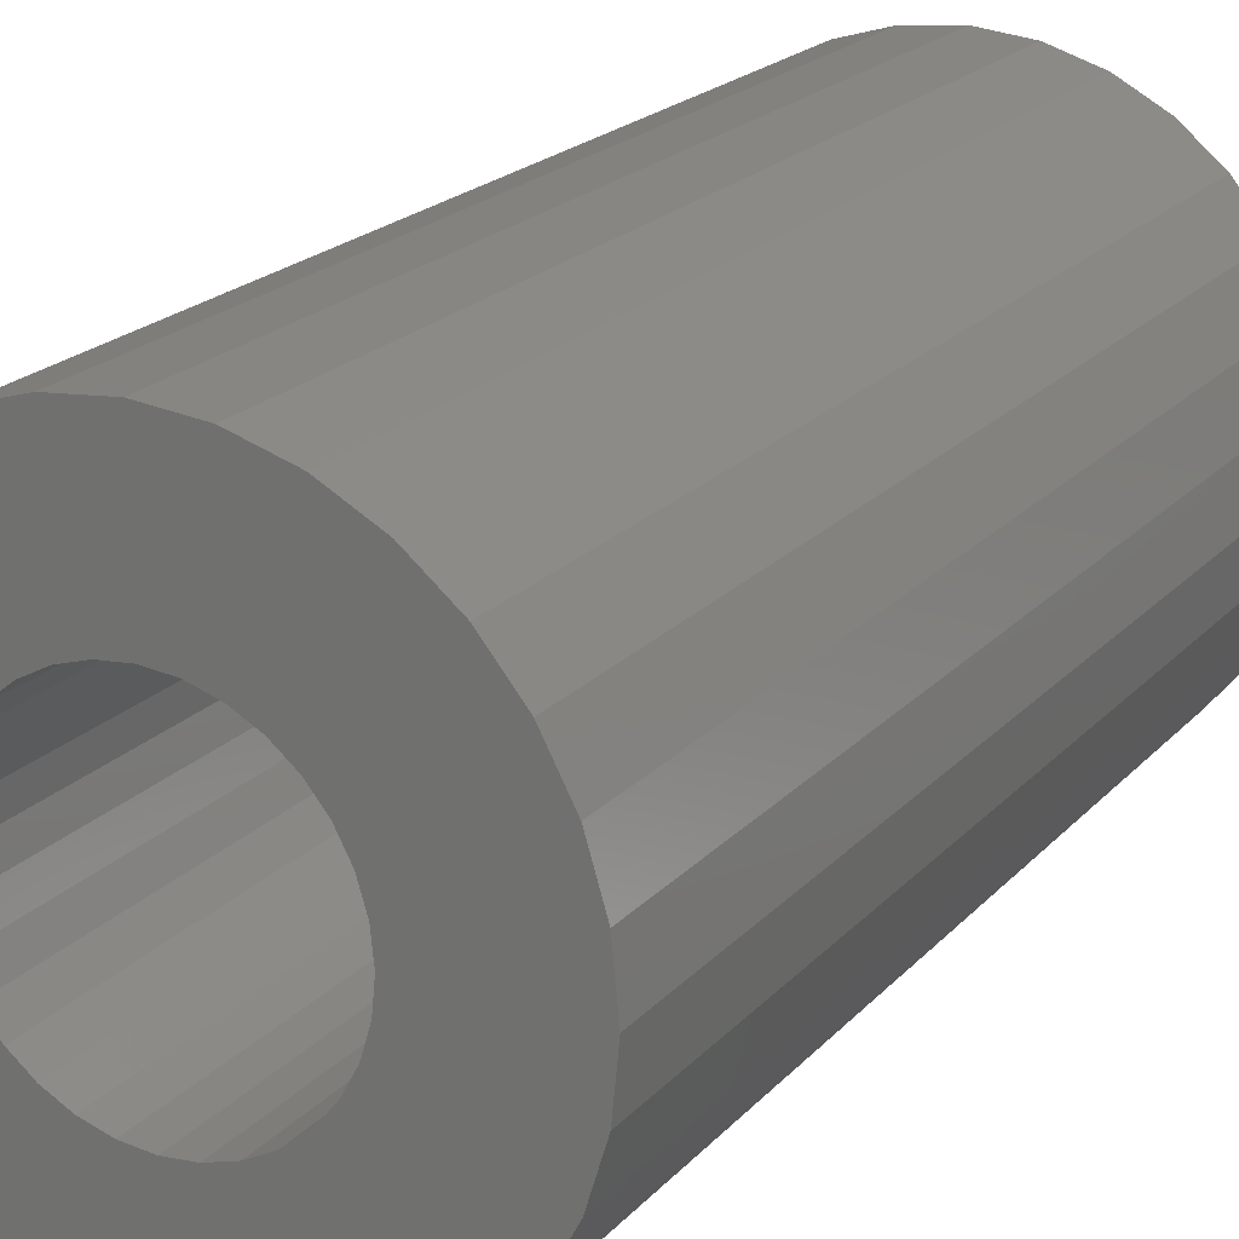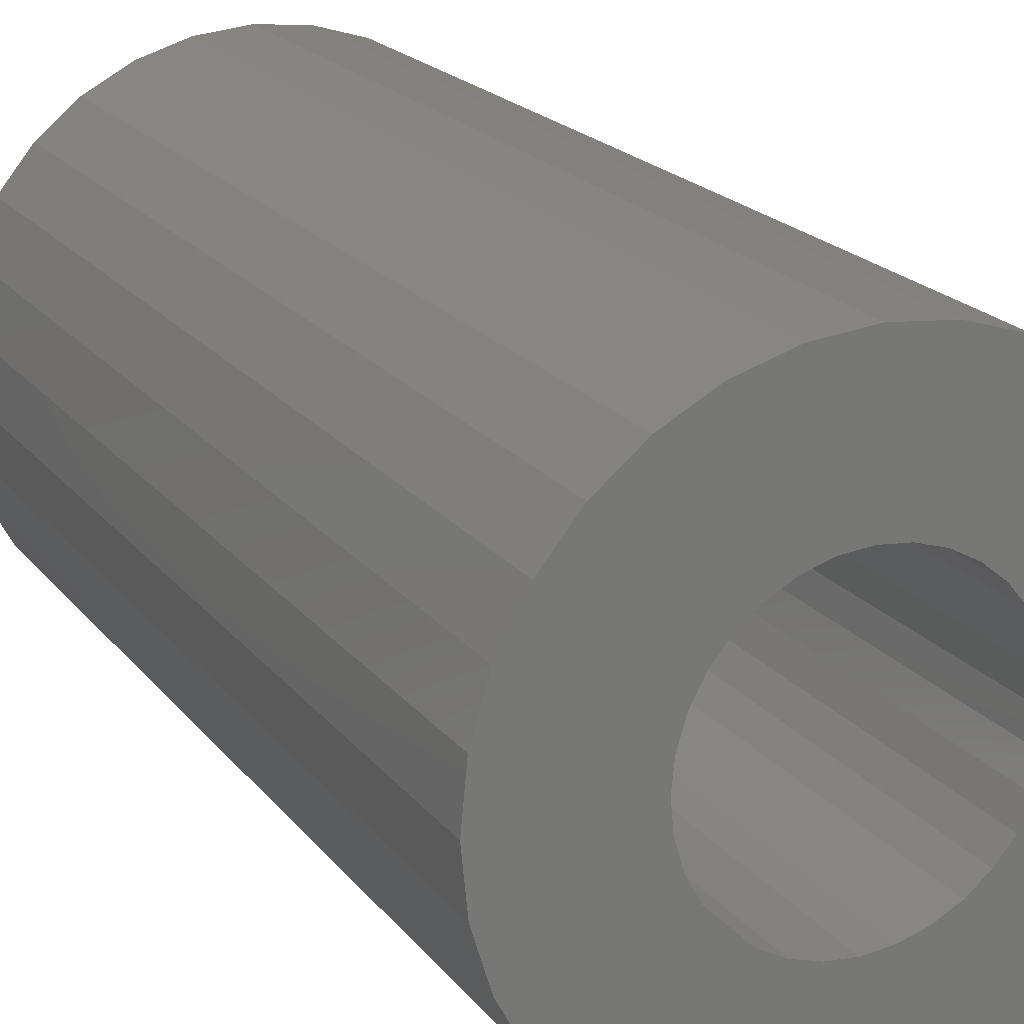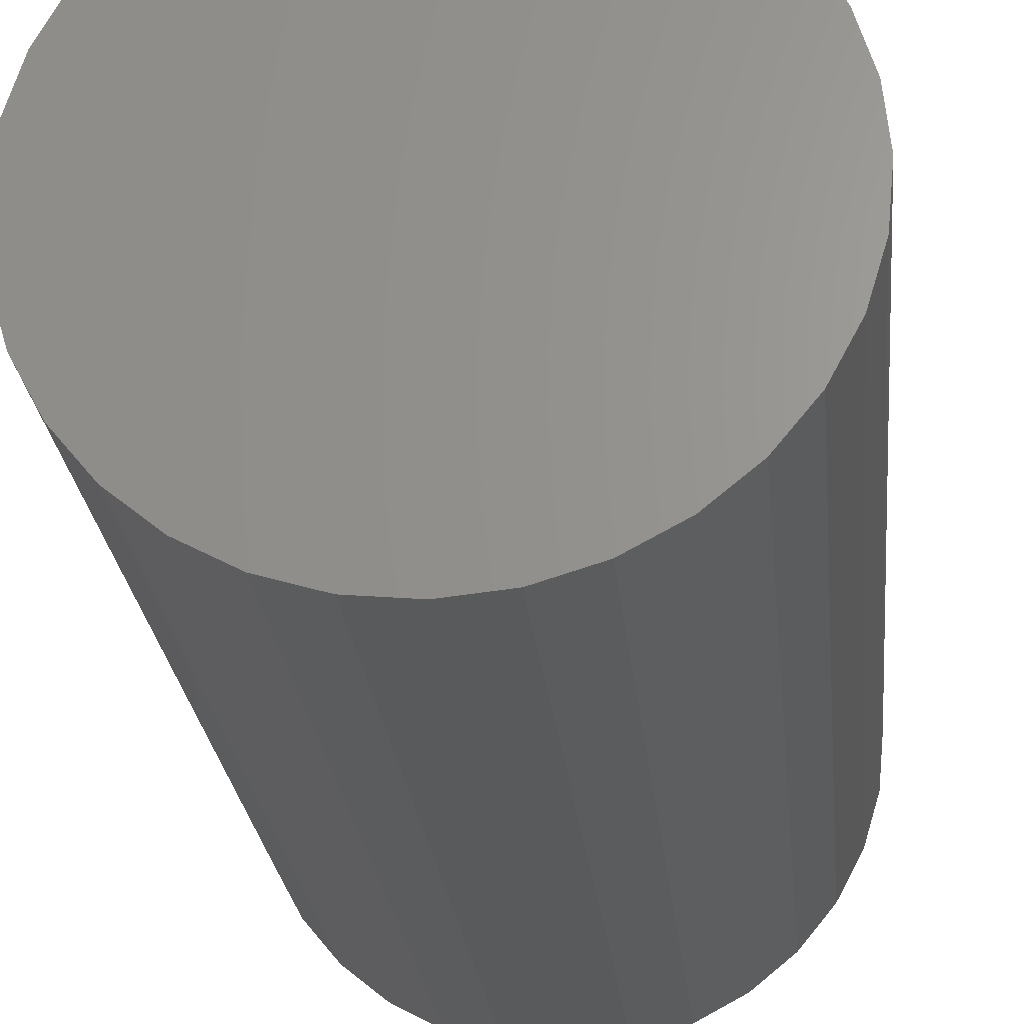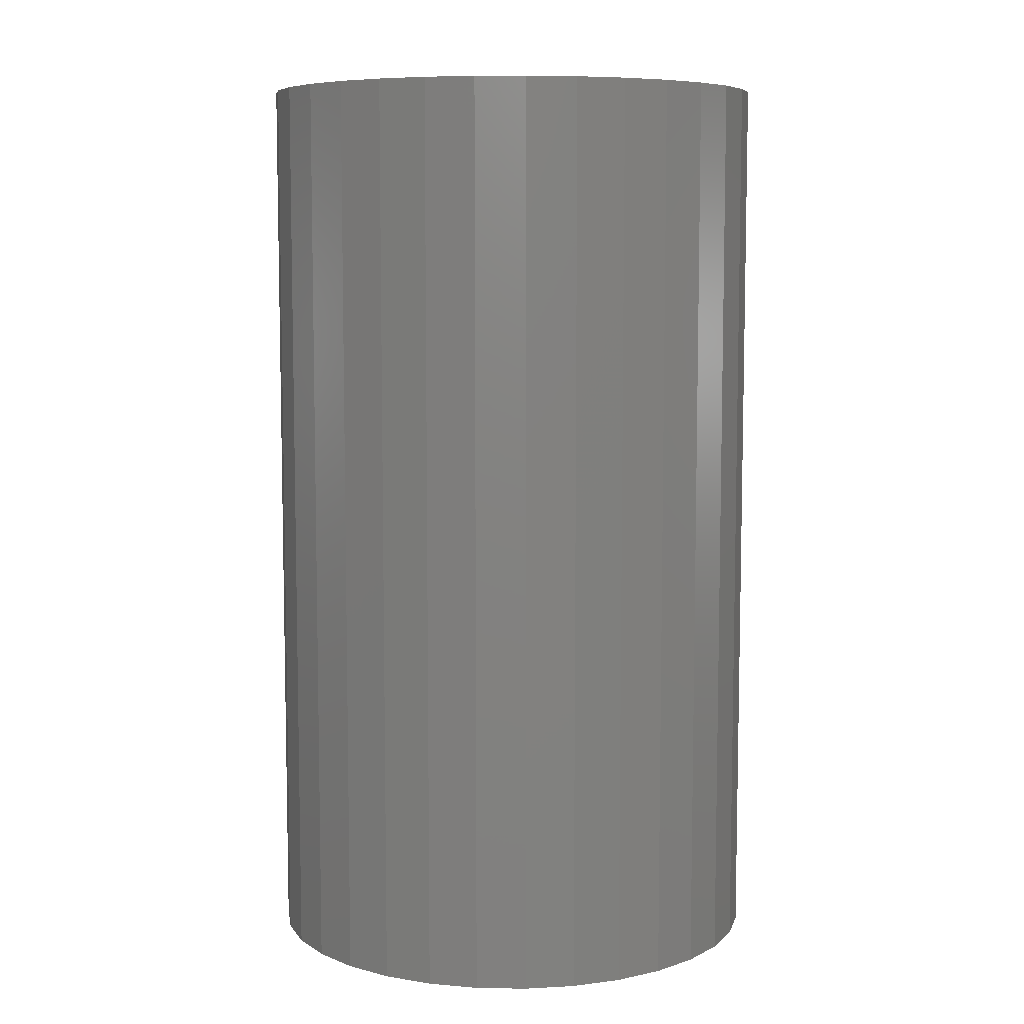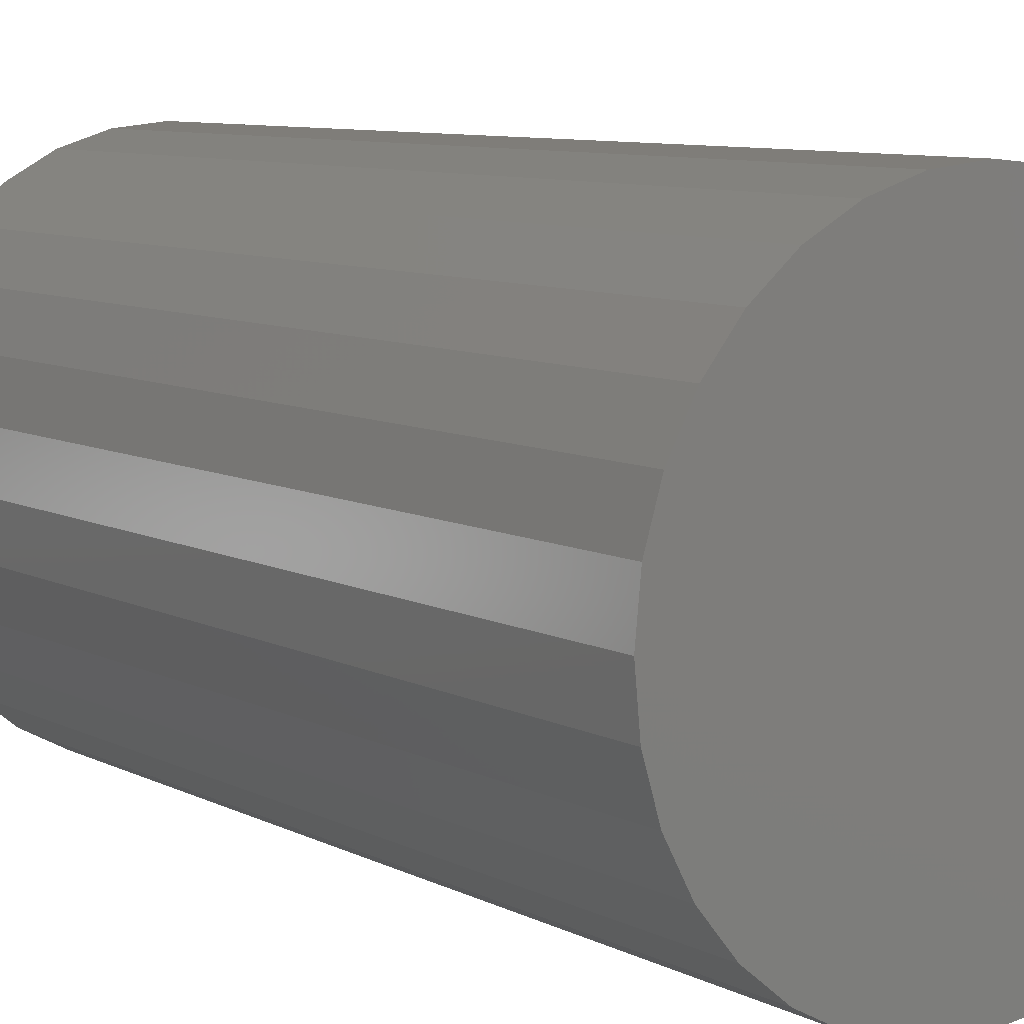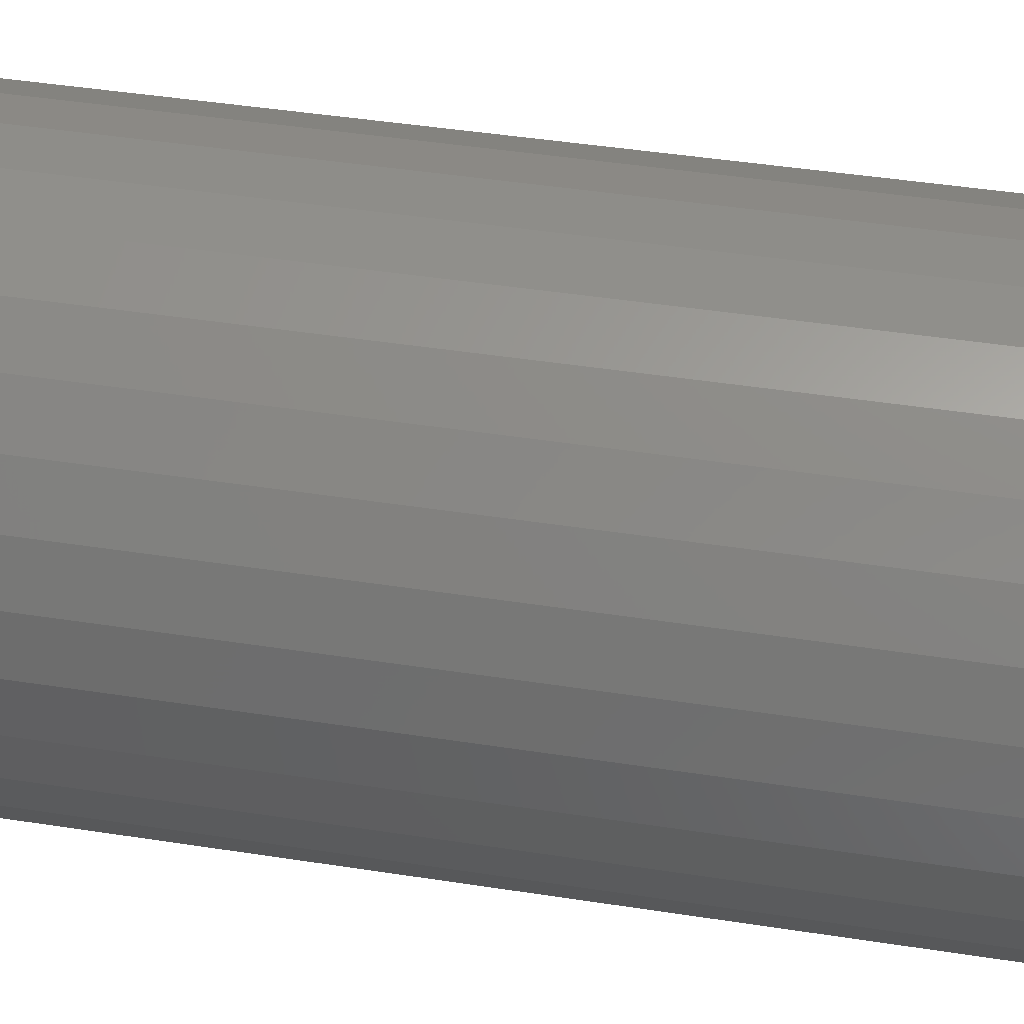
<metadata>
{"format":"stl","ext":"stl","renderer":"f3d","projection":"perspective","resolution":1024,"background":"white","views":[{"elev":20.4,"azim":29.1,"up":"+Y"},{"elev":19.6,"azim":-26.1,"up":"+Y"},{"elev":-24.2,"azim":-174.5,"up":"+Y"},{"elev":7.6,"azim":41.9,"up":"+Z"},{"elev":8.4,"azim":143.8,"up":"+Y"},{"elev":45.5,"azim":-79.9,"up":"+Y"}]}
</metadata>
<code>
# stl→obj: 128 verts, 252 faces
v -0.1062 1.327e-17 0.75
v -0.1041 0.02115 0.75
v -0.2155 2.667e-17 0.75
v -0.199 -0.08333 0.75
v -0.07442 -0.07664 0.75
v -0.0879 -0.06022 0.75
v 0.09234 0.06022 0.75
v 0.1024 0.04148 0.75
v 0.2158 0.04248 0.75
v 0.00222 0.1084 0.75
v 0.02337 0.1063 0.75
v 0.1833 0.121 0.75
v 0.1562 0.154 0.75
v 0.1232 0.1811 0.75
v 0.08555 0.2012 0.75
v 0.0447 0.2136 0.75
v 0.00222 0.2178 0.75
v -0.04026 0.2136 0.75
v -0.08111 0.2012 0.75
v -0.1188 0.1811 0.75
v -0.1518 0.154 0.75
v -0.1788 0.121 0.75
v -0.199 0.08333 0.75
v -0.058 0.09012 0.75
v -0.03926 0.1001 0.75
v -0.01893 0.1063 0.75
v -0.2114 -0.04248 0.75
v -0.09792 -0.04148 0.75
v -0.1041 -0.02115 0.75
v -0.1788 -0.121 0.75
v -0.1518 -0.154 0.75
v 0.00222 -0.1084 0.75
v -0.01893 -0.1063 0.75
v -0.03926 -0.1001 0.75
v -0.058 -0.09012 0.75
v -0.1188 -0.1811 0.75
v -0.08111 -0.2012 0.75
v -0.04026 -0.2136 0.75
v 0.00222 -0.2178 0.75
v 0.0447 -0.2136 0.75
v 0.08555 -0.2012 0.75
v 0.1232 -0.1811 0.75
v 0.1562 -0.154 0.75
v 0.1833 -0.121 0.75
v 0.0437 0.1001 0.75
v 0.06244 0.09012 0.75
v 0.2034 0.08333 0.75
v 0.2034 -0.08333 0.75
v 0.07886 -0.07664 0.75
v 0.06244 -0.09012 0.75
v 0.0437 -0.1001 0.75
v 0.02337 -0.1063 0.75
v -0.2114 0.04248 0.75
v -0.0879 0.06022 0.75
v -0.07442 0.07664 0.75
v -0.09792 0.04148 0.75
v 0.07886 0.07664 0.75
v 0.22 0 0.75
v 0.1085 0.02115 0.75
v 0.1106 0 0.75
v 0.2158 -0.04248 0.75
v 0.1085 -0.02115 0.75
v 0.1024 -0.04148 0.75
v 0.09234 -0.06022 0.75
v 0.00222 -0.1084 0.07812
v 0.02337 -0.1063 0.07812
v 0.0437 -0.1001 0.07812
v 0.06244 -0.09012 0.07812
v 0.07886 -0.07664 0.07812
v 0.09234 -0.06022 0.07812
v 0.1024 -0.04148 0.07812
v 0.1085 -0.02115 0.07812
v 0.1106 -2.655e-17 0.07812
v -0.01893 -0.1063 0.07812
v -0.03926 -0.1001 0.07812
v -0.058 -0.09012 0.07812
v -0.07442 -0.07664 0.07812
v -0.0879 -0.06022 0.07812
v -0.09792 -0.04148 0.07812
v -0.1041 -0.02115 0.07812
v -0.1062 1.327e-17 0.07812
v 0.00222 0.1084 0.07812
v -0.01893 0.1063 0.07812
v -0.03926 0.1001 0.07812
v -0.058 0.09012 0.07812
v -0.07442 0.07664 0.07812
v -0.0879 0.06022 0.07812
v -0.09792 0.04148 0.07812
v -0.1041 0.02115 0.07812
v 0.02337 0.1063 0.07812
v 0.0437 0.1001 0.07812
v 0.06244 0.09012 0.07812
v 0.07886 0.07664 0.07812
v 0.09234 0.06022 0.07812
v 0.1024 0.04148 0.07812
v 0.1085 0.02115 0.07812
v 0.22 -5.333e-17 -0.03125
v 0.2158 -0.04248 -0.03125
v 0.2034 -0.08333 -0.03125
v 0.1833 -0.121 -0.03125
v 0.1562 -0.154 -0.03125
v 0.1232 -0.1811 -0.03125
v 0.08555 -0.2012 -0.03125
v 0.0447 -0.2136 -0.03125
v 0.00222 -0.2178 -0.03125
v -0.04026 -0.2136 -0.03125
v -0.08111 -0.2012 -0.03125
v -0.1188 -0.1811 -0.03125
v -0.1518 -0.154 -0.03125
v -0.1788 -0.121 -0.03125
v -0.199 -0.08333 -0.03125
v -0.2114 -0.04248 -0.03125
v -0.2155 2.667e-17 -0.03125
v -0.2114 0.04248 -0.03125
v -0.199 0.08333 -0.03125
v -0.1788 0.121 -0.03125
v -0.1518 0.154 -0.03125
v -0.1188 0.1811 -0.03125
v -0.08111 0.2012 -0.03125
v -0.04026 0.2136 -0.03125
v 0.00222 0.2178 -0.03125
v 0.0447 0.2136 -0.03125
v 0.08555 0.2012 -0.03125
v 0.1232 0.1811 -0.03125
v 0.1562 0.154 -0.03125
v 0.1833 0.121 -0.03125
v 0.2034 0.08333 -0.03125
v 0.2158 0.04248 -0.03125
f 1 2 3
f 4 5 6
f 7 8 9
f 10 11 12
f 10 12 13
f 10 13 14
f 10 14 15
f 10 15 16
f 10 16 17
f 10 17 18
f 10 18 19
f 10 19 20
f 10 20 21
f 10 21 22
f 22 23 24
f 22 24 25
f 22 25 26
f 22 26 10
f 27 4 6
f 27 6 28
f 27 28 29
f 27 29 1
f 27 1 3
f 30 31 32
f 30 32 33
f 30 33 34
f 30 34 35
f 30 35 5
f 30 5 4
f 32 31 36
f 32 36 37
f 32 37 38
f 32 38 39
f 32 39 40
f 32 40 41
f 32 41 42
f 32 42 43
f 32 43 44
f 12 11 45
f 12 45 46
f 12 46 47
f 44 48 49
f 44 49 50
f 44 50 51
f 44 51 52
f 44 52 32
f 53 54 23
f 23 54 55
f 23 55 24
f 3 2 53
f 53 2 56
f 53 56 54
f 7 9 57
f 57 9 47
f 57 47 46
f 9 8 58
f 58 8 59
f 58 59 60
f 58 60 61
f 61 60 62
f 61 62 63
f 61 63 48
f 48 63 64
f 48 64 49
f 65 52 66
f 66 52 51
f 66 51 67
f 67 51 50
f 67 50 68
f 68 50 49
f 68 49 69
f 69 49 64
f 69 64 70
f 70 64 63
f 70 63 71
f 71 63 62
f 71 62 72
f 72 62 60
f 72 60 73
f 52 65 32
f 32 65 74
f 32 74 33
f 33 74 75
f 33 75 34
f 34 75 76
f 34 76 35
f 35 76 77
f 35 77 5
f 5 77 78
f 5 78 6
f 6 78 79
f 6 79 28
f 28 79 80
f 28 80 29
f 29 80 81
f 29 81 1
f 82 26 83
f 83 26 25
f 83 25 84
f 84 25 24
f 84 24 85
f 85 24 55
f 85 55 86
f 86 55 54
f 86 54 87
f 87 54 56
f 87 56 88
f 88 56 2
f 88 2 89
f 89 2 1
f 89 1 81
f 26 82 10
f 10 82 90
f 10 90 11
f 11 90 91
f 11 91 45
f 45 91 92
f 45 92 46
f 46 92 93
f 46 93 57
f 57 93 94
f 57 94 7
f 7 94 95
f 7 95 8
f 8 95 96
f 8 96 59
f 59 96 73
f 59 73 60
f 97 58 98
f 98 58 61
f 98 61 99
f 99 61 48
f 99 48 100
f 100 48 44
f 100 44 101
f 101 44 43
f 101 43 102
f 102 43 42
f 102 42 103
f 103 42 41
f 103 41 104
f 104 41 40
f 104 40 105
f 105 40 39
f 105 39 106
f 106 39 38
f 106 38 107
f 107 38 37
f 107 37 108
f 108 37 36
f 108 36 109
f 109 36 31
f 109 31 110
f 110 31 30
f 110 30 111
f 111 30 4
f 111 4 112
f 112 4 27
f 112 27 113
f 113 27 3
f 113 3 114
f 114 3 53
f 114 53 115
f 115 53 23
f 115 23 116
f 116 23 22
f 116 22 117
f 117 22 21
f 117 21 118
f 118 21 20
f 118 20 119
f 119 20 19
f 119 19 120
f 120 19 18
f 120 18 121
f 121 18 17
f 121 17 122
f 122 17 16
f 122 16 123
f 123 16 15
f 123 15 124
f 124 15 14
f 124 14 125
f 125 14 13
f 125 13 126
f 126 13 12
f 126 12 127
f 127 12 47
f 127 47 128
f 128 47 9
f 128 9 97
f 97 9 58
f 121 122 120
f 119 120 122
f 123 119 122
f 104 106 103
f 105 106 104
f 106 107 103
f 103 107 108
f 103 108 102
f 102 108 109
f 102 109 101
f 101 109 110
f 101 110 100
f 100 110 111
f 100 111 99
f 99 111 112
f 99 112 98
f 98 112 113
f 98 113 97
f 97 113 114
f 97 114 128
f 128 114 115
f 128 115 127
f 127 115 116
f 127 116 126
f 126 116 117
f 126 117 125
f 125 117 118
f 125 118 124
f 124 118 119
f 124 119 123
f 73 96 72
f 72 96 95
f 72 95 71
f 71 95 94
f 71 94 70
f 78 88 79
f 79 88 89
f 79 89 80
f 81 80 89
f 70 94 69
f 69 94 93
f 69 93 68
f 68 93 92
f 68 92 67
f 67 92 91
f 67 91 66
f 66 91 90
f 66 90 65
f 65 90 82
f 65 82 74
f 74 82 83
f 74 83 75
f 75 83 84
f 75 84 76
f 76 84 85
f 76 85 77
f 77 85 86
f 77 86 78
f 78 86 87
f 78 87 88

</code>
